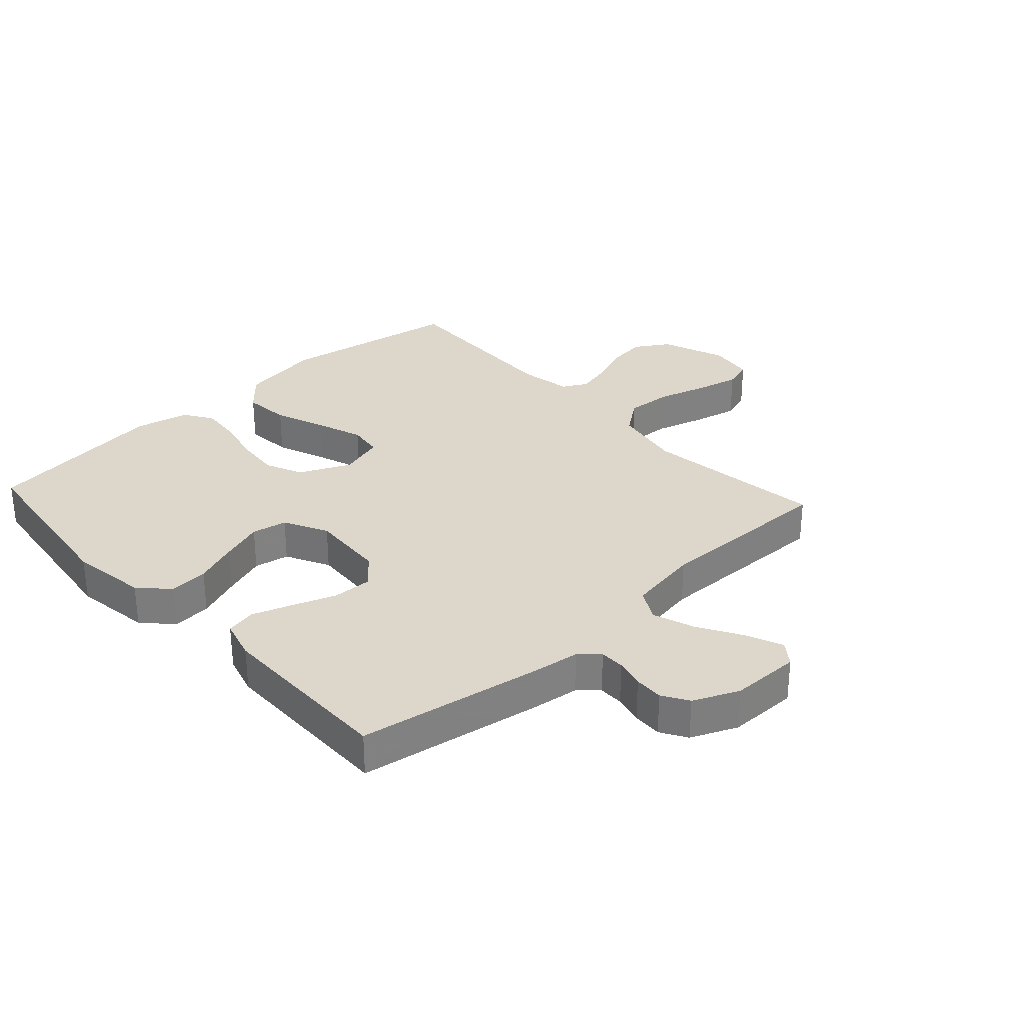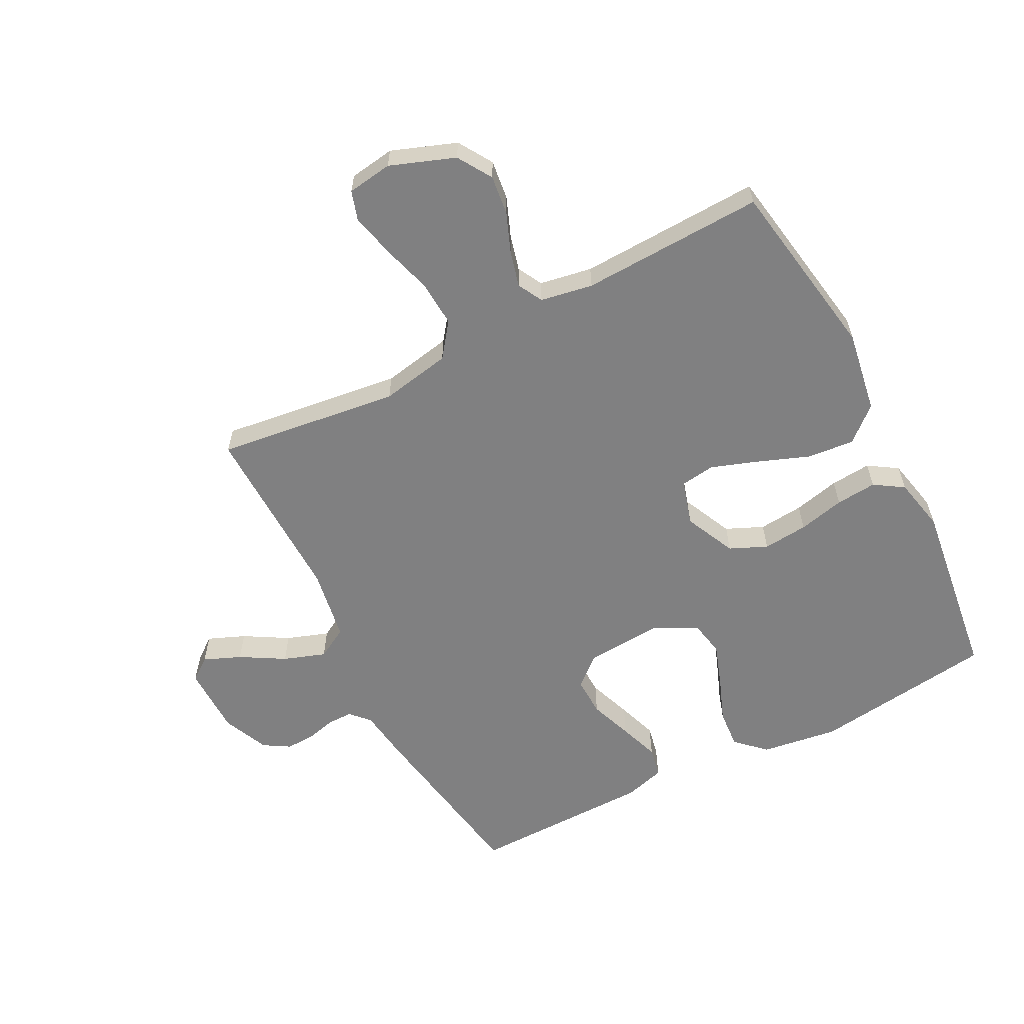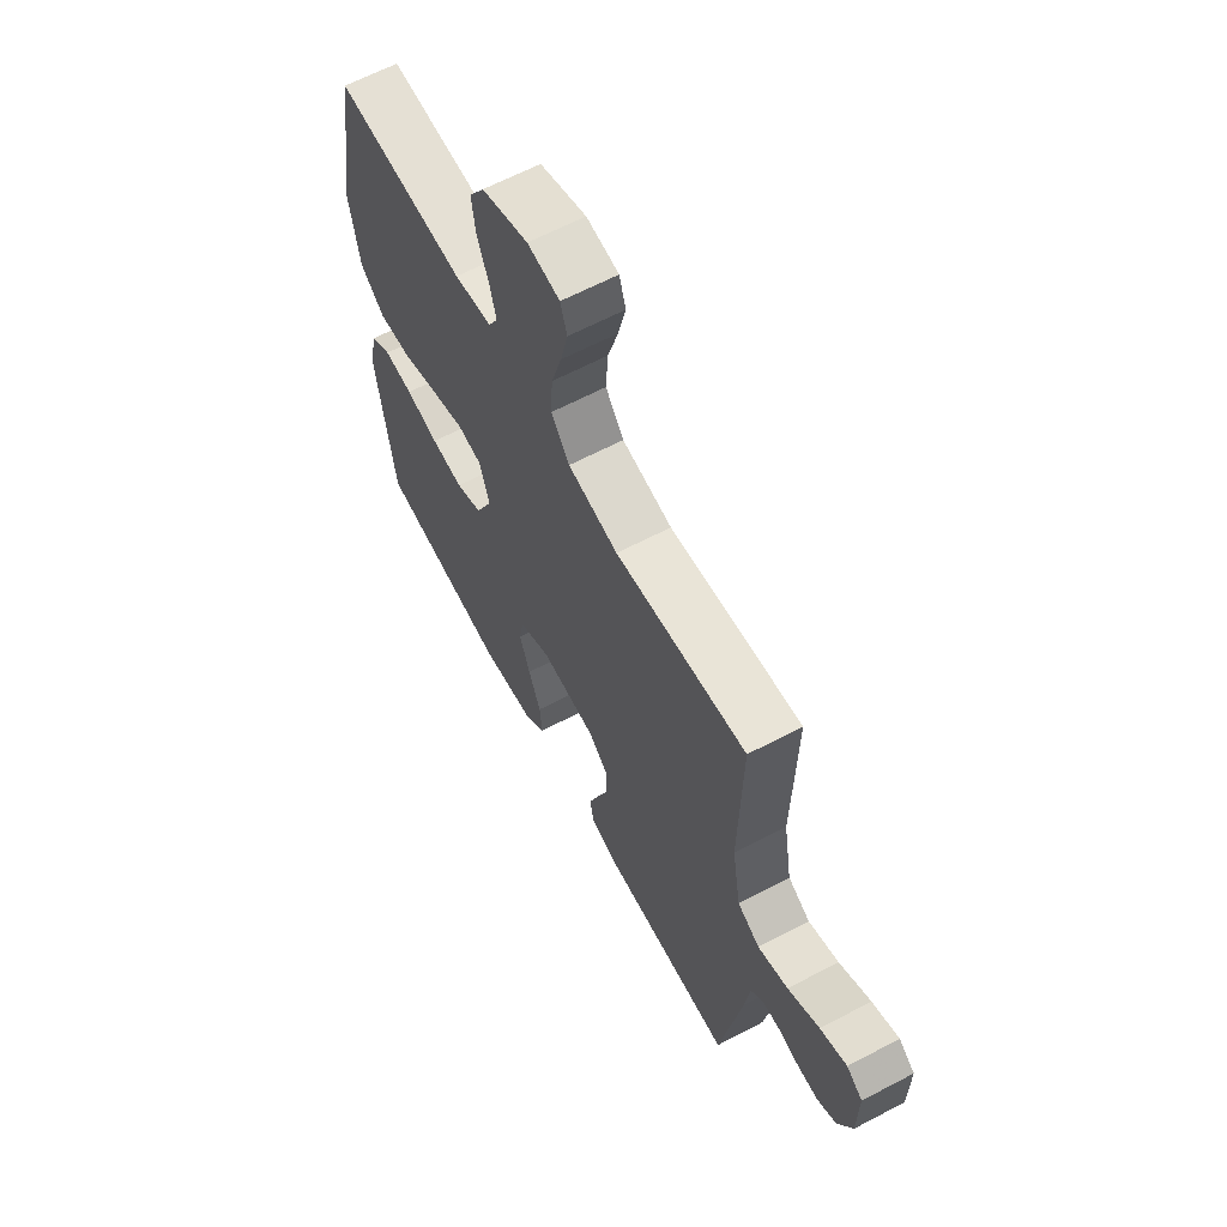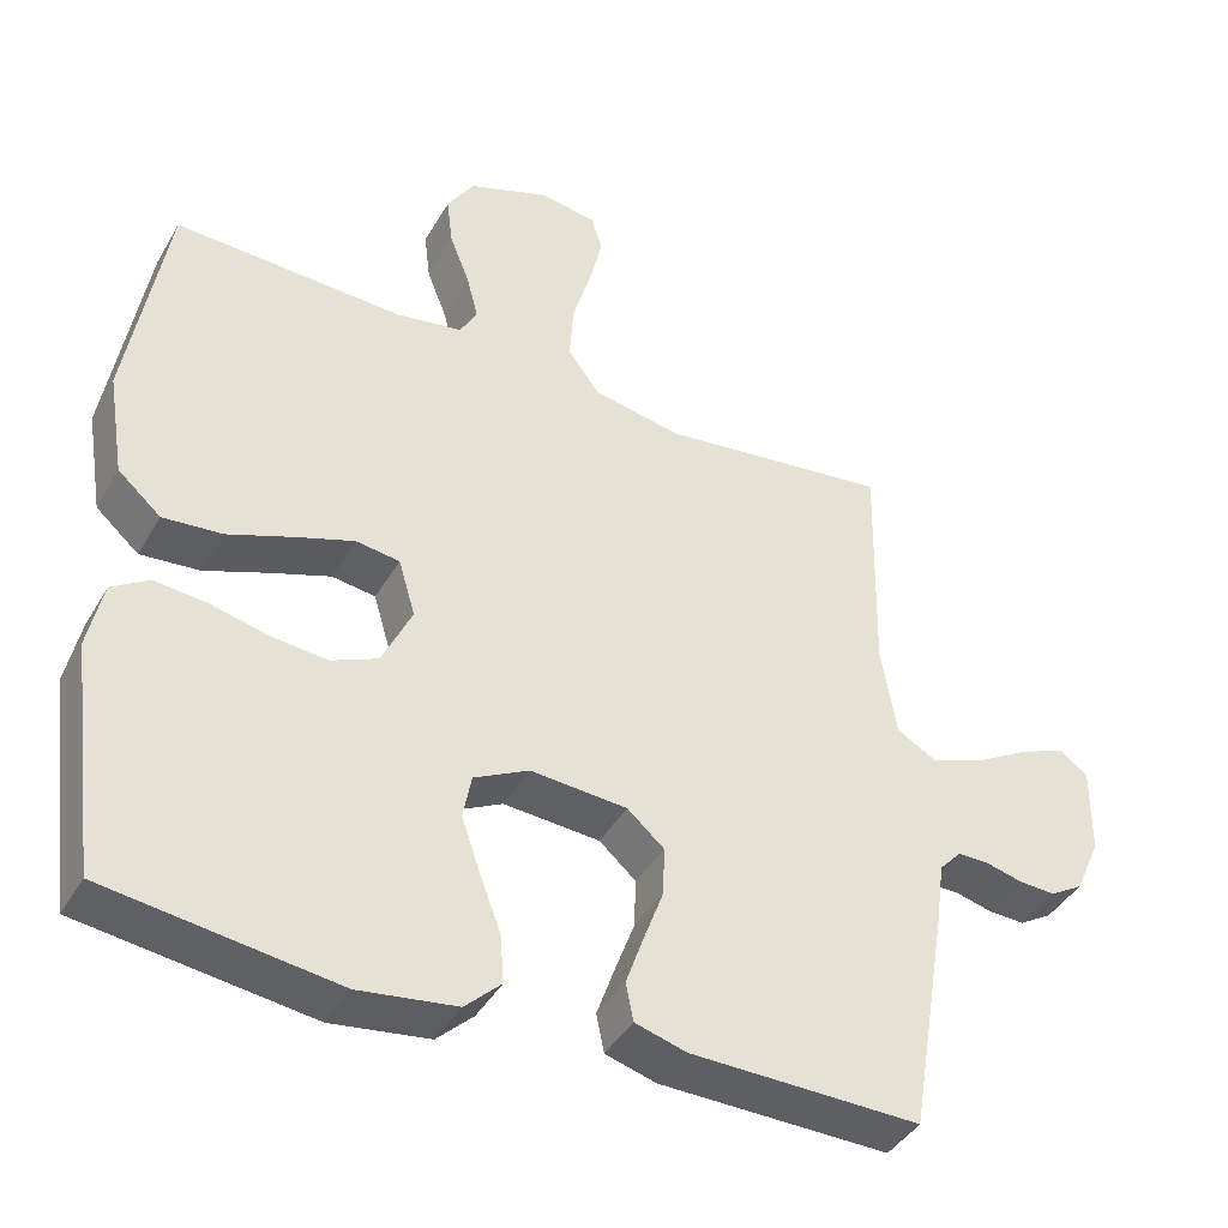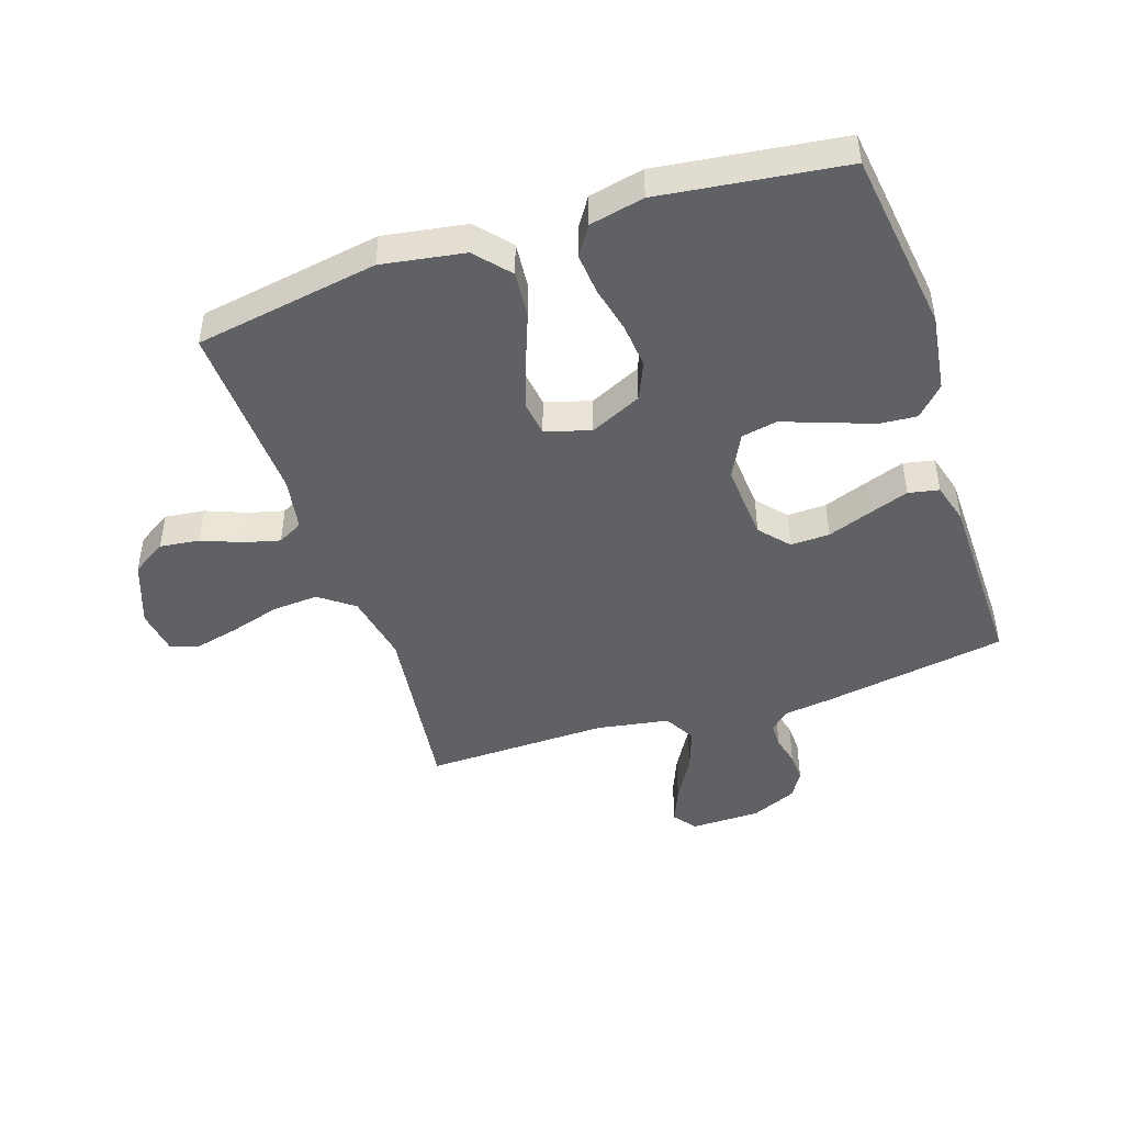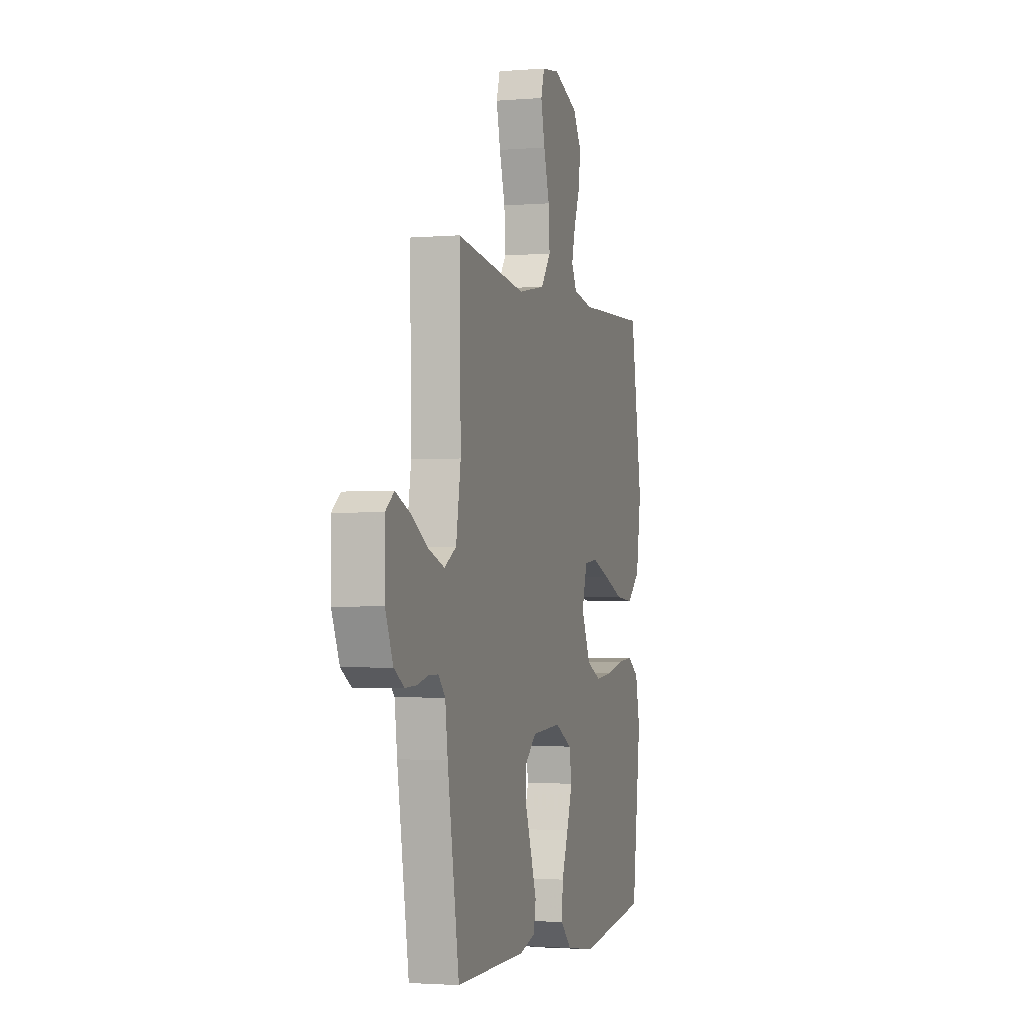
<metadata>
{"format":"obj","ext":"obj","renderer":"f3d","projection":"perspective","resolution":1024,"background":"white","views":[{"elev":30.8,"azim":-132.6,"up":"+Y"},{"elev":-60.1,"azim":27.3,"up":"+Y"},{"elev":63.7,"azim":-118.0,"up":"+Z"},{"elev":-41.5,"azim":152.2,"up":"+Z"},{"elev":-46.0,"azim":108.4,"up":"+Y"},{"elev":-2.5,"azim":-73.8,"up":"+Z"}]}
</metadata>
<code>
v -0.5 0.07 -0.5
v -0.55 0.07 -0.2
v -0.561 0.07 -0.118
v -0.59 0.07 -0.087
v -0.631 0.07 -0.087
v -0.679 0.07 -0.099
v -0.727 0.07 -0.101
v -0.77 0.07 -0.075
v -0.803 0.07 0
v -0.804 0.07 0.115
v -0.767 0.07 0.143
v -0.706 0.07 0.118
v -0.634 0.07 0.076
v -0.565 0.07 0.052
v -0.514 0.07 0.081
v -0.494 0.07 0.2
v -0.5 0.07 0.5
v -0.2 0.07 0.462
v -0.085 0.07 0.484
v -0.043 0.07 0.54
v -0.048 0.07 0.616
v -0.072 0.07 0.697
v -0.089 0.07 0.769
v -0.074 0.07 0.817
v 0 0.07 0.828
v 0.106 0.07 0.789
v 0.141 0.07 0.733
v 0.133 0.07 0.668
v 0.107 0.07 0.602
v 0.092 0.07 0.544
v 0.114 0.07 0.503
v 0.2 0.07 0.488
v 0.5 0.07 0.5
v 0.55 0.07 0.2
v 0.528 0.07 0.065
v 0.472 0.07 0.016
v 0.395 0.07 0.023
v 0.311 0.07 0.055
v 0.234 0.07 0.082
v 0.177 0.07 0.074
v 0.155 0.07 0
v 0.194 0.07 -0.084
v 0.255 0.07 -0.111
v 0.329 0.07 -0.104
v 0.405 0.07 -0.086
v 0.472 0.07 -0.08
v 0.52 0.07 -0.111
v 0.539 0.07 -0.2
v 0.5 0.07 -0.5
v 0.2 0.07 -0.54
v 0.073 0.07 -0.522
v 0.026 0.07 -0.477
v 0.031 0.07 -0.413
v 0.059 0.07 -0.34
v 0.083 0.07 -0.27
v 0.072 0.07 -0.212
v 0 0.07 -0.175
v -0.126 0.07 -0.184
v -0.174 0.07 -0.226
v -0.172 0.07 -0.29
v -0.146 0.07 -0.361
v -0.123 0.07 -0.427
v -0.133 0.07 -0.477
v -0.2 0.07 -0.496
v -0.5 0 -0.5
v -0.55 0 -0.2
v -0.561 0 -0.118
v -0.59 0 -0.087
v -0.631 0 -0.087
v -0.679 0 -0.099
v -0.727 0 -0.101
v -0.77 0 -0.075
v -0.803 0 0
v -0.804 0 0.115
v -0.767 0 0.143
v -0.706 0 0.118
v -0.634 0 0.076
v -0.565 0 0.052
v -0.514 0 0.081
v -0.494 0 0.2
v -0.5 0 0.5
v -0.2 0 0.462
v -0.085 0 0.484
v -0.043 0 0.54
v -0.048 0 0.616
v -0.072 0 0.697
v -0.089 0 0.769
v -0.074 0 0.817
v 0 0 0.828
v 0.106 0 0.789
v 0.141 0 0.733
v 0.133 0 0.668
v 0.107 0 0.602
v 0.092 0 0.544
v 0.114 0 0.503
v 0.2 0 0.488
v 0.5 0 0.5
v 0.55 0 0.2
v 0.528 0 0.065
v 0.472 0 0.016
v 0.395 0 0.023
v 0.311 0 0.055
v 0.234 0 0.082
v 0.177 0 0.074
v 0.155 0 0
v 0.194 0 -0.084
v 0.255 0 -0.111
v 0.329 0 -0.104
v 0.405 0 -0.086
v 0.472 0 -0.08
v 0.52 0 -0.111
v 0.539 0 -0.2
v 0.5 0 -0.5
v 0.2 0 -0.54
v 0.073 0 -0.522
v 0.026 0 -0.477
v 0.031 0 -0.413
v 0.059 0 -0.34
v 0.083 0 -0.27
v 0.072 0 -0.212
v 0 0 -0.175
v -0.126 0 -0.184
v -0.174 0 -0.226
v -0.172 0 -0.29
v -0.146 0 -0.361
v -0.123 0 -0.427
v -0.133 0 -0.477
v -0.2 0 -0.496
f 60 61 62 63
f 60 63 64 1
f 51 52 53 54
f 51 54 55
f 50 51 55
f 49 50 55 56
f 47 48 49 56
f 44 45 46 47
f 43 44 47 56
f 35 36 37 38
f 35 38 39
f 32 33 34 35
f 31 32 35 39
f 30 31 39 40
f 26 27 28 29
f 26 29 30
f 25 26 30
f 21 22 23 24
f 21 24 25 30
f 16 17 18
f 15 16 18 19
f 10 11 12 13
f 10 13 14
f 9 10 14
f 8 9 14
f 5 6 7 8
f 4 5 8 14
f 3 4 14 15
f 59 60 1 2
f 58 59 2 3
f 57 58 3 15
f 42 43 56 57
f 41 42 57 15
f 40 41 15 19
f 20 21 30 40
f 19 20 40
f 127 126 125 124
f 65 128 127 124
f 118 117 116 115
f 119 118 115
f 119 115 114
f 120 119 114 113
f 120 113 112 111
f 111 110 109 108
f 120 111 108 107
f 102 101 100 99
f 103 102 99
f 99 98 97 96
f 103 99 96 95
f 104 103 95 94
f 93 92 91 90
f 94 93 90
f 94 90 89
f 88 87 86 85
f 94 89 88 85
f 82 81 80
f 83 82 80 79
f 77 76 75 74
f 78 77 74
f 78 74 73
f 78 73 72
f 72 71 70 69
f 78 72 69 68
f 79 78 68 67
f 66 65 124 123
f 67 66 123 122
f 79 67 122 121
f 121 120 107 106
f 79 121 106 105
f 83 79 105 104
f 104 94 85 84
f 104 84 83
f 1 65 66 2
f 2 66 67 3
f 3 67 68 4
f 4 68 69 5
f 5 69 70 6
f 6 70 71 7
f 7 71 72 8
f 8 72 73 9
f 9 73 74 10
f 10 74 75 11
f 11 75 76 12
f 12 76 77 13
f 13 77 78 14
f 14 78 79 15
f 15 79 80 16
f 16 80 81 17
f 17 81 82 18
f 18 82 83 19
f 19 83 84 20
f 20 84 85 21
f 21 85 86 22
f 22 86 87 23
f 23 87 88 24
f 24 88 89 25
f 25 89 90 26
f 26 90 91 27
f 27 91 92 28
f 28 92 93 29
f 29 93 94 30
f 30 94 95 31
f 31 95 96 32
f 32 96 97 33
f 33 97 98 34
f 34 98 99 35
f 35 99 100 36
f 36 100 101 37
f 37 101 102 38
f 38 102 103 39
f 39 103 104 40
f 40 104 105 41
f 41 105 106 42
f 42 106 107 43
f 43 107 108 44
f 44 108 109 45
f 45 109 110 46
f 46 110 111 47
f 47 111 112 48
f 48 112 113 49
f 49 113 114 50
f 50 114 115 51
f 51 115 116 52
f 52 116 117 53
f 53 117 118 54
f 54 118 119 55
f 55 119 120 56
f 56 120 121 57
f 57 121 122 58
f 58 122 123 59
f 59 123 124 60
f 60 124 125 61
f 61 125 126 62
f 62 126 127 63
f 63 127 128 64
f 64 128 65 1

</code>
